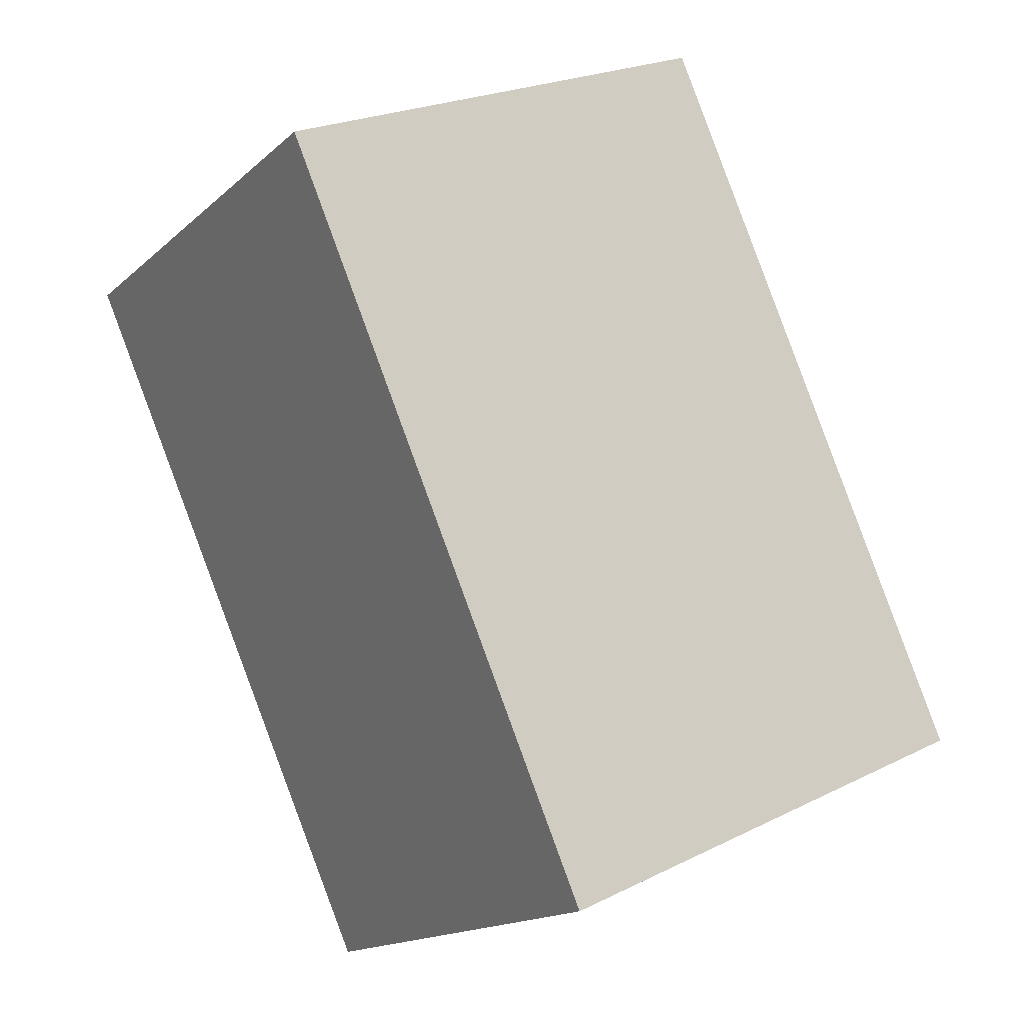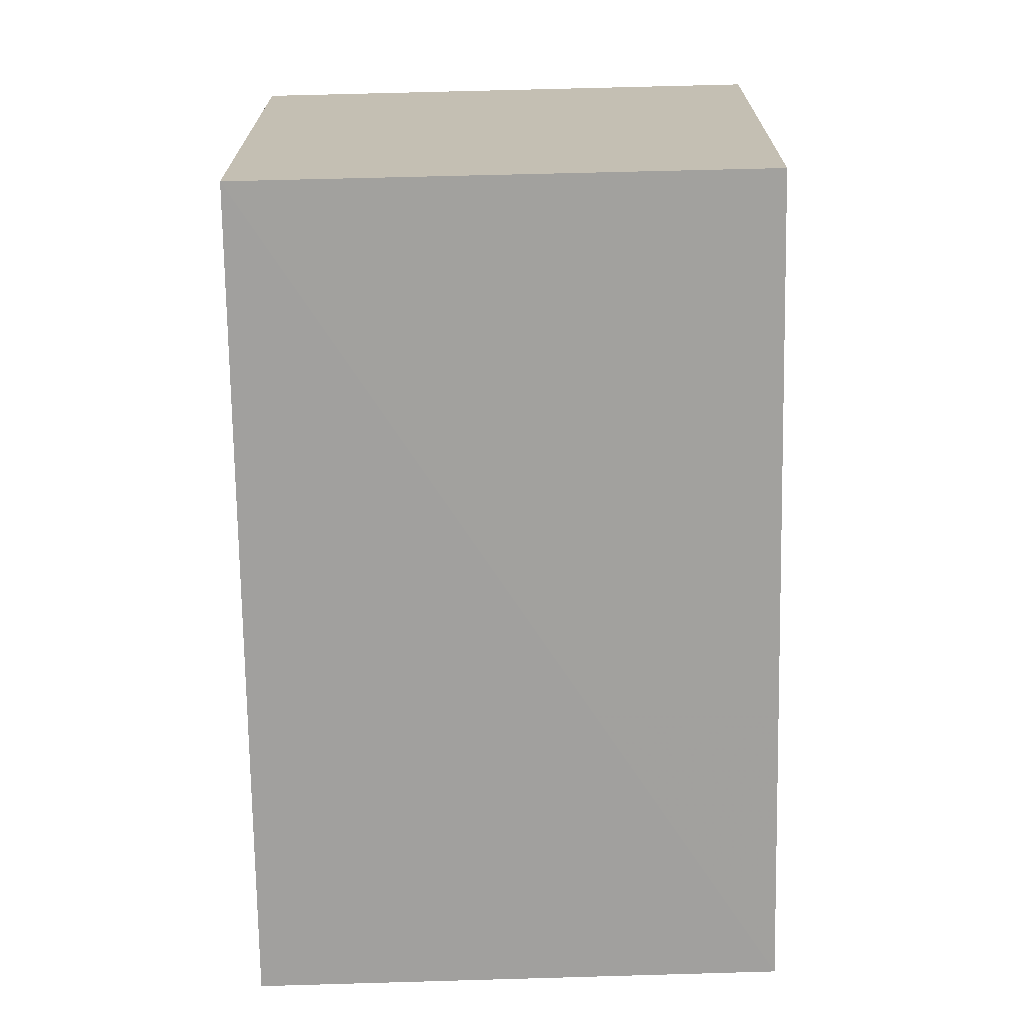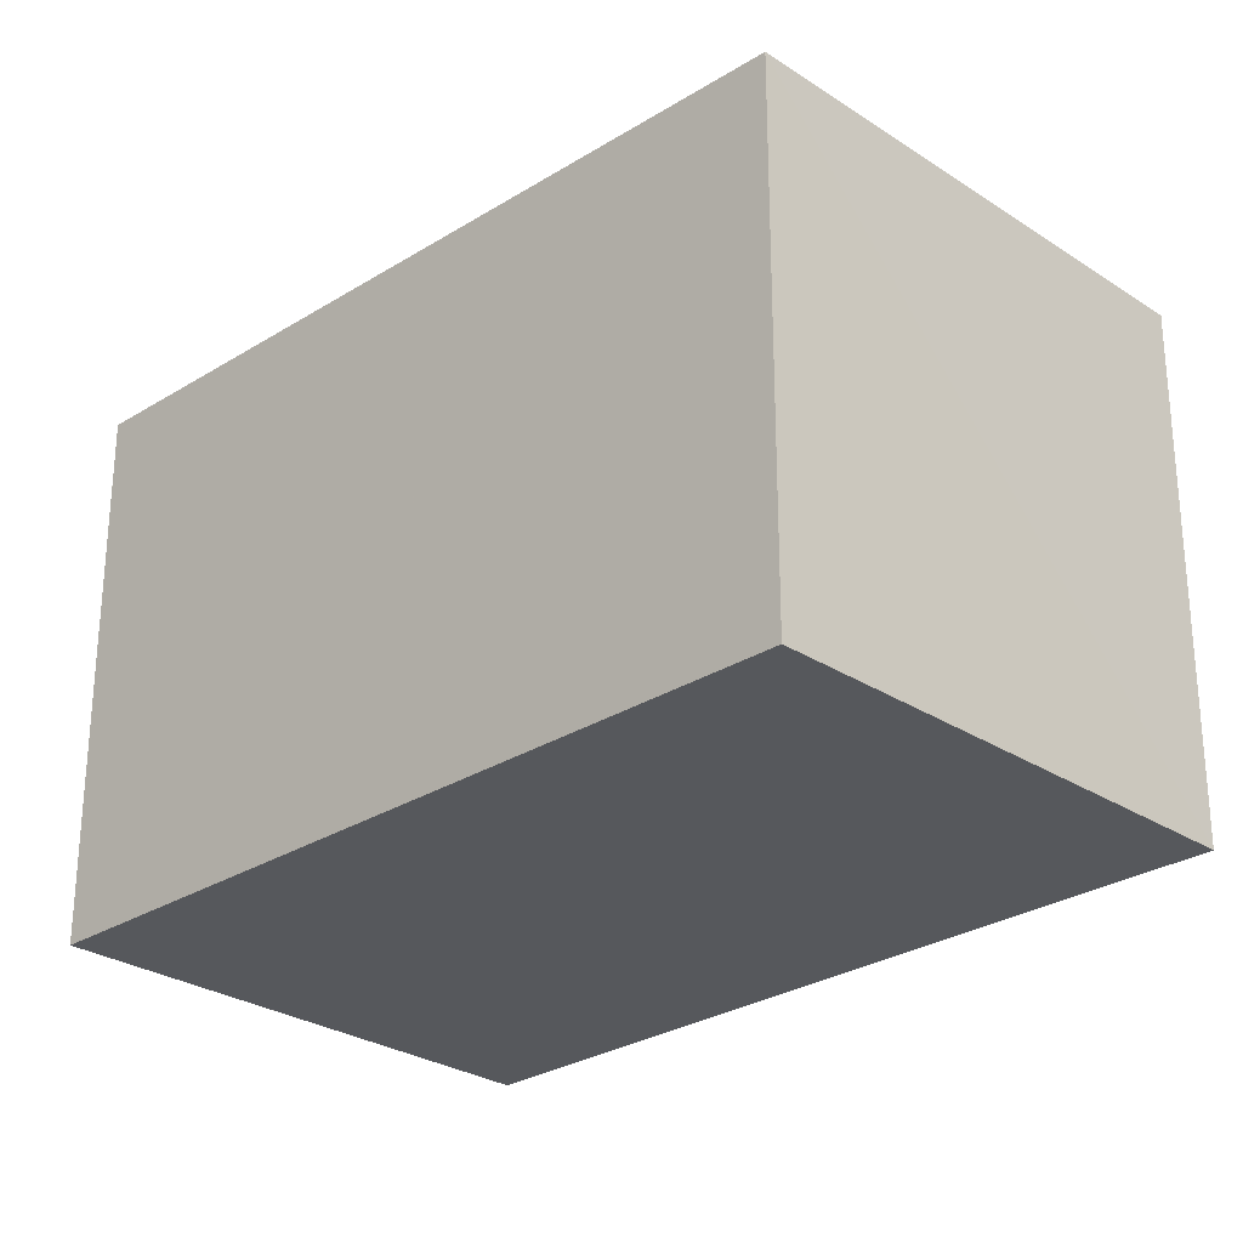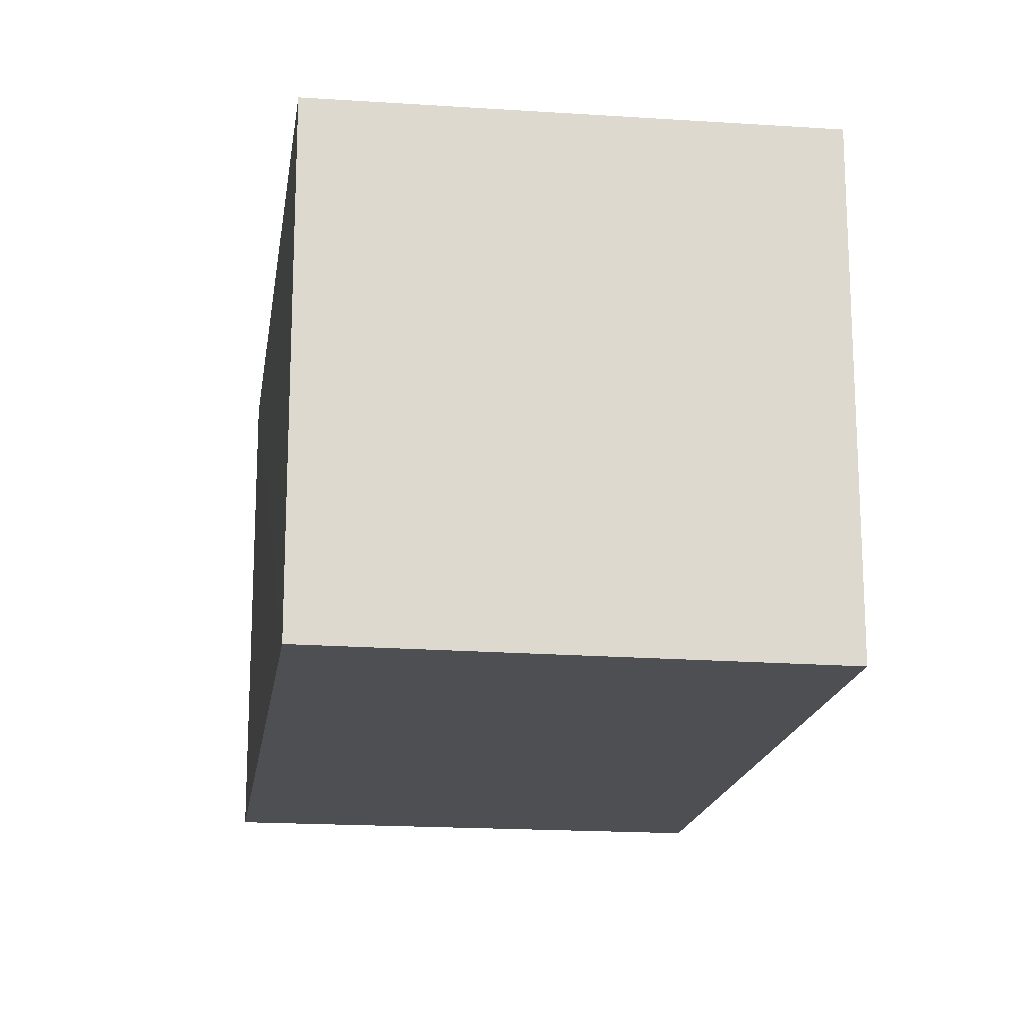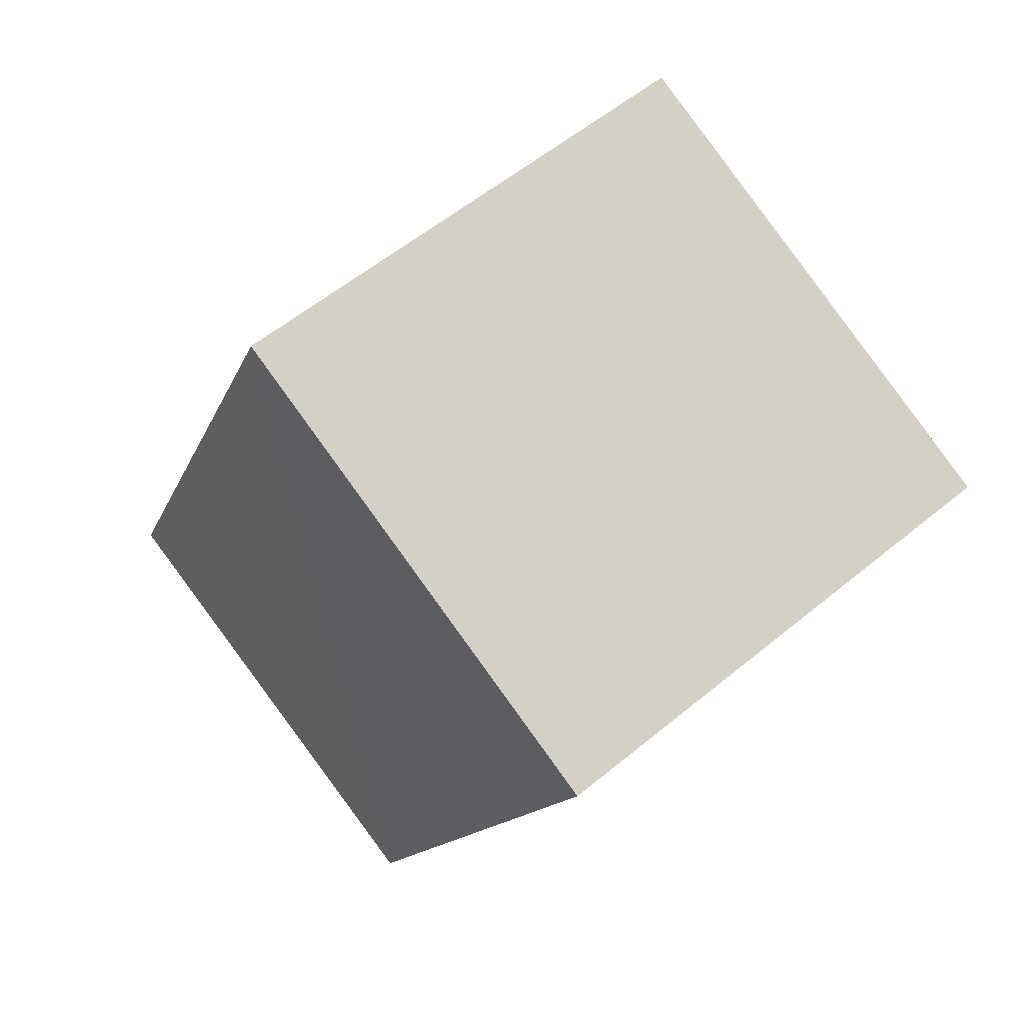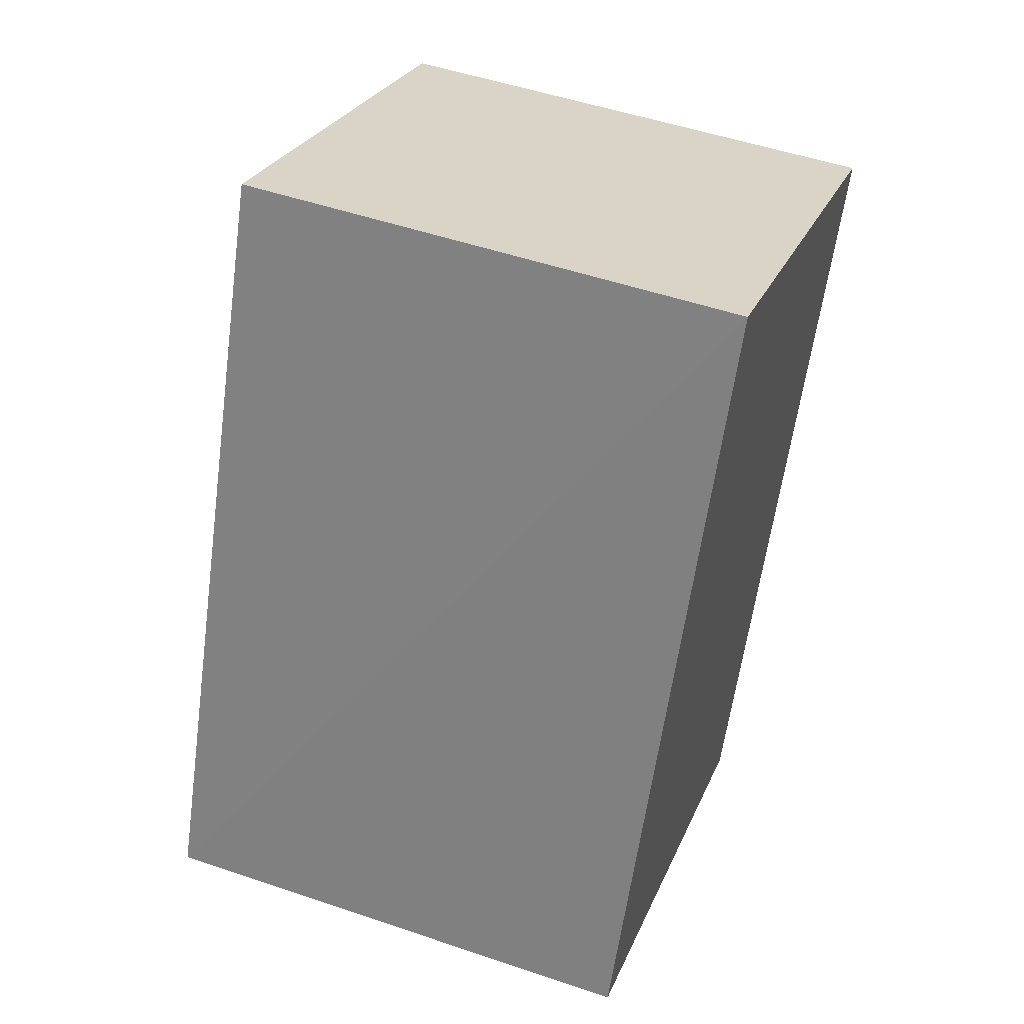
<metadata>
{"format":"obj","ext":"obj","renderer":"f3d","projection":"perspective","resolution":1024,"background":"white","views":[{"elev":-15.7,"azim":-30.1,"up":"+Y"},{"elev":-71.8,"azim":25.0,"up":"+Z"},{"elev":-27.7,"azim":-21.7,"up":"+Z"},{"elev":-17.8,"azim":-164.2,"up":"+Z"},{"elev":58.0,"azim":-130.3,"up":"+Y"},{"elev":50.7,"azim":110.3,"up":"+Y"}]}
</metadata>
<code>
v 8.518e+04 4.467e+05 -0.34
v 8.518e+04 4.467e+05 -0.34
v 8.517e+04 4.467e+05 -0.34
v 8.517e+04 4.467e+05 -0.34
v 8.517e+04 4.467e+05 3.078
v 8.518e+04 4.467e+05 3.056
v 8.517e+04 4.467e+05 3.142
v 8.518e+04 4.467e+05 3.12
f 1 2 3 4
f 5 3 2 6
f 7 4 3 5
f 8 1 4 7
f 6 2 1 8
f 6 8 7 5

</code>
